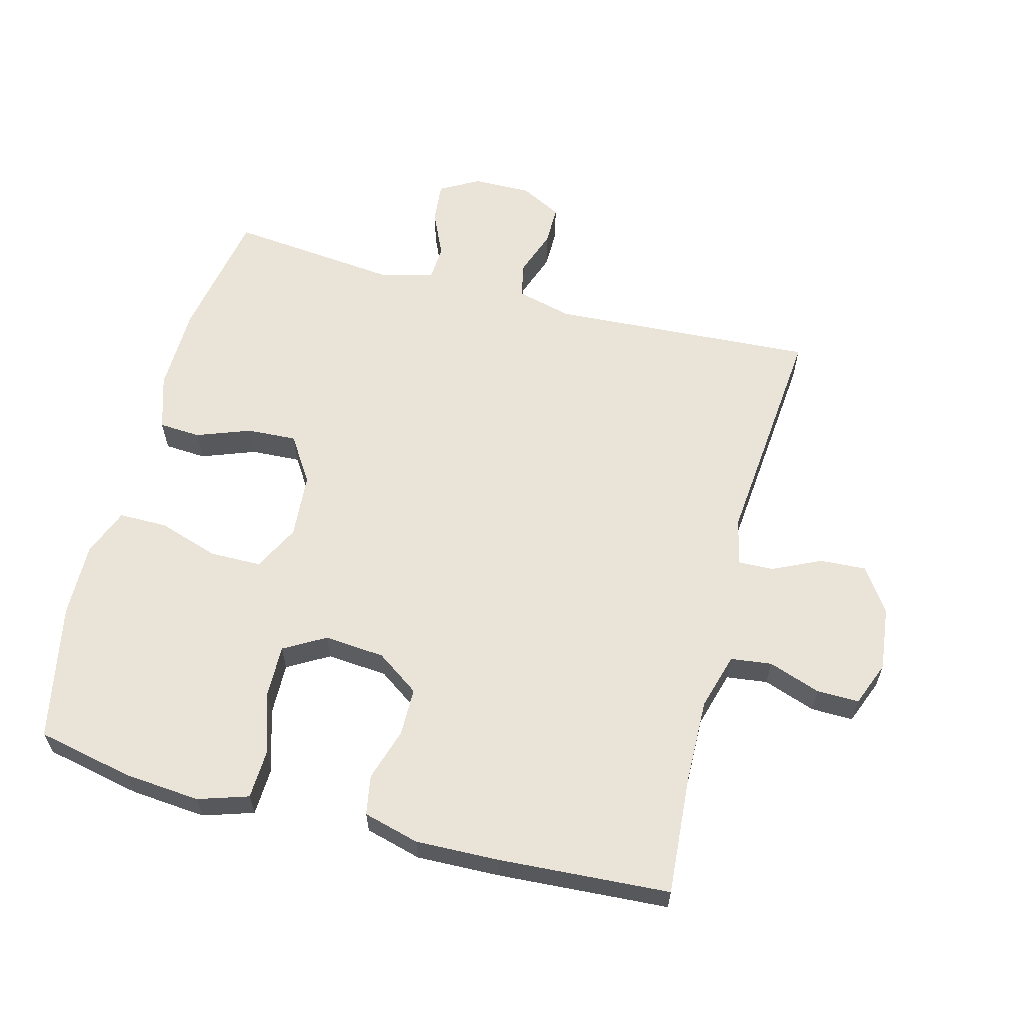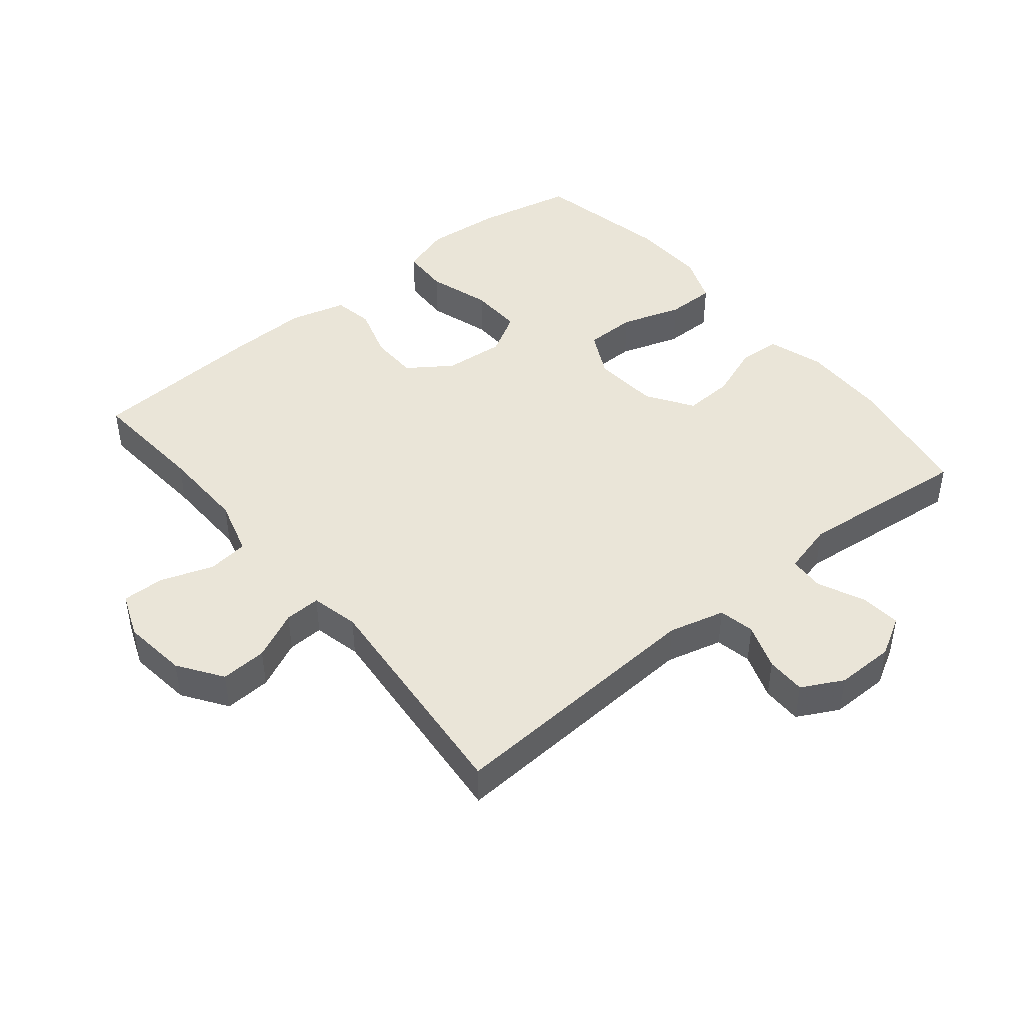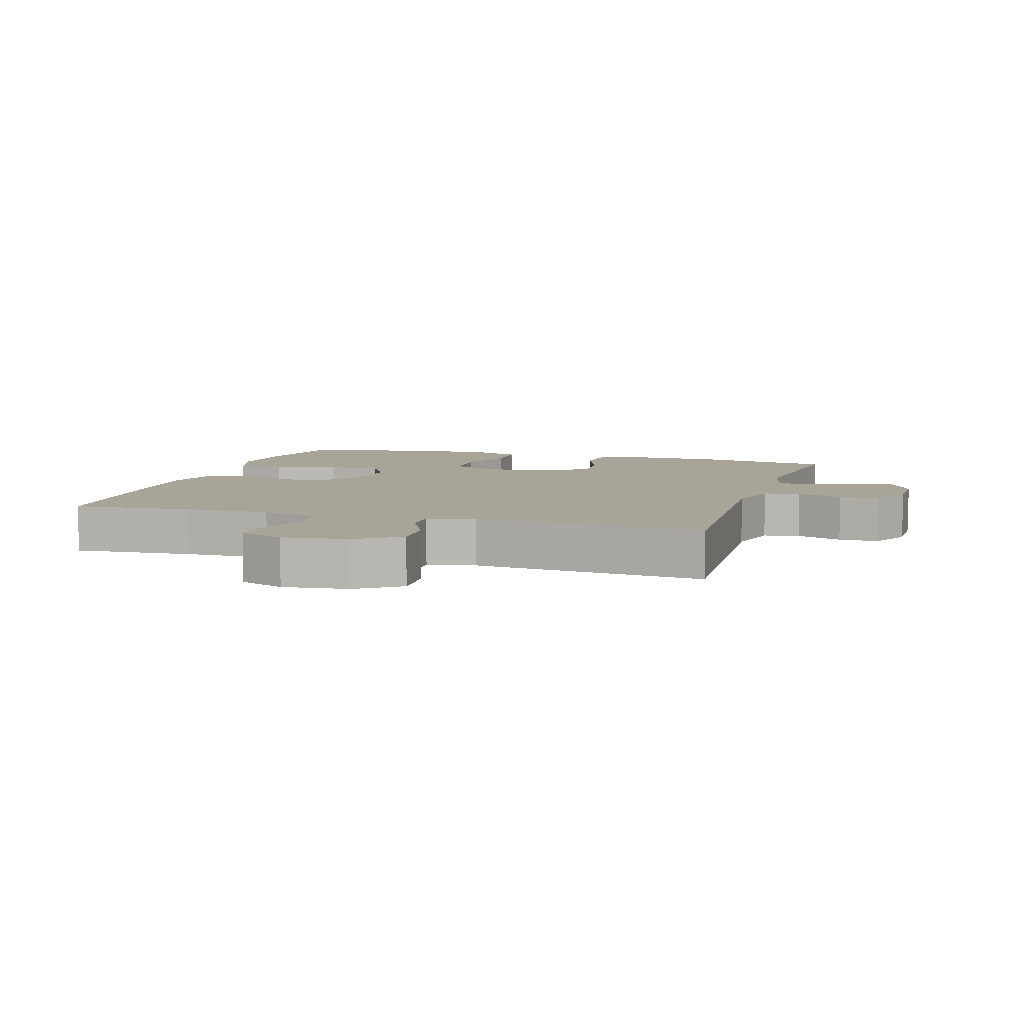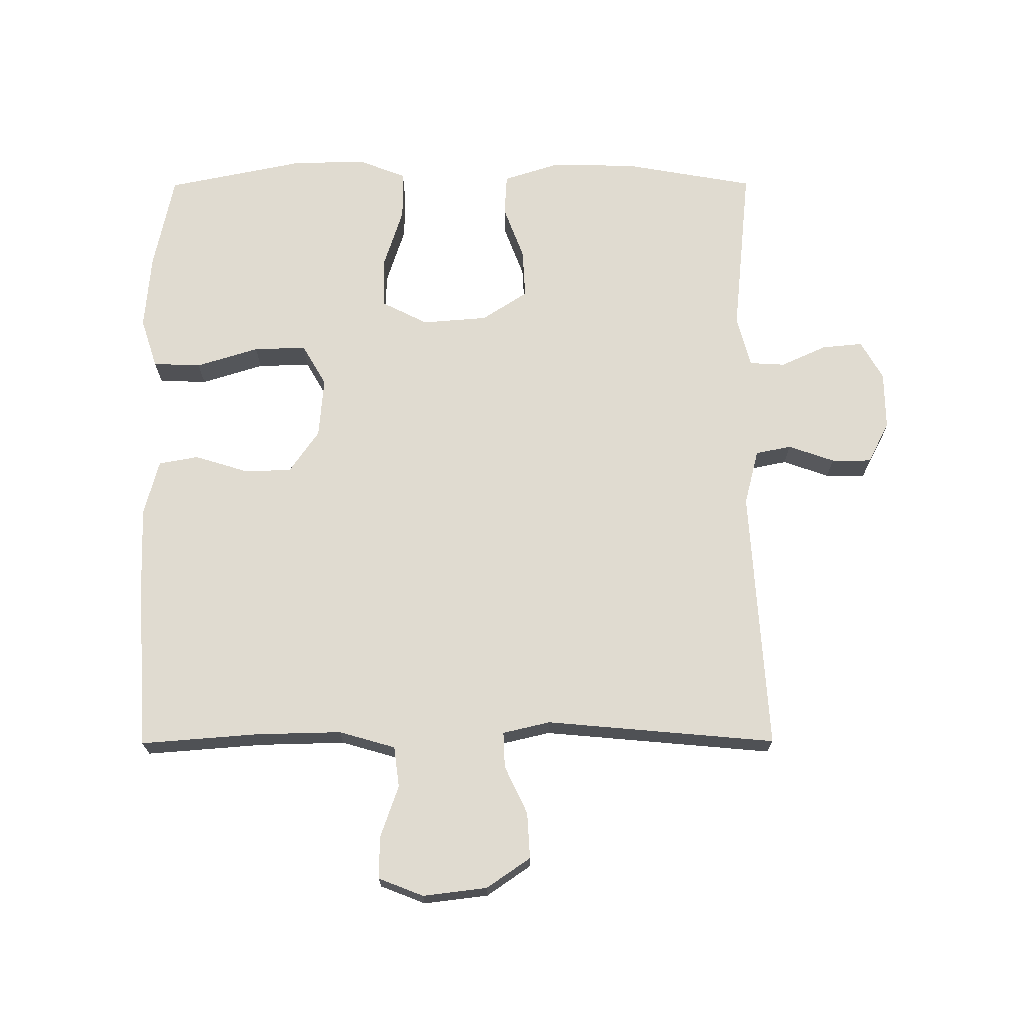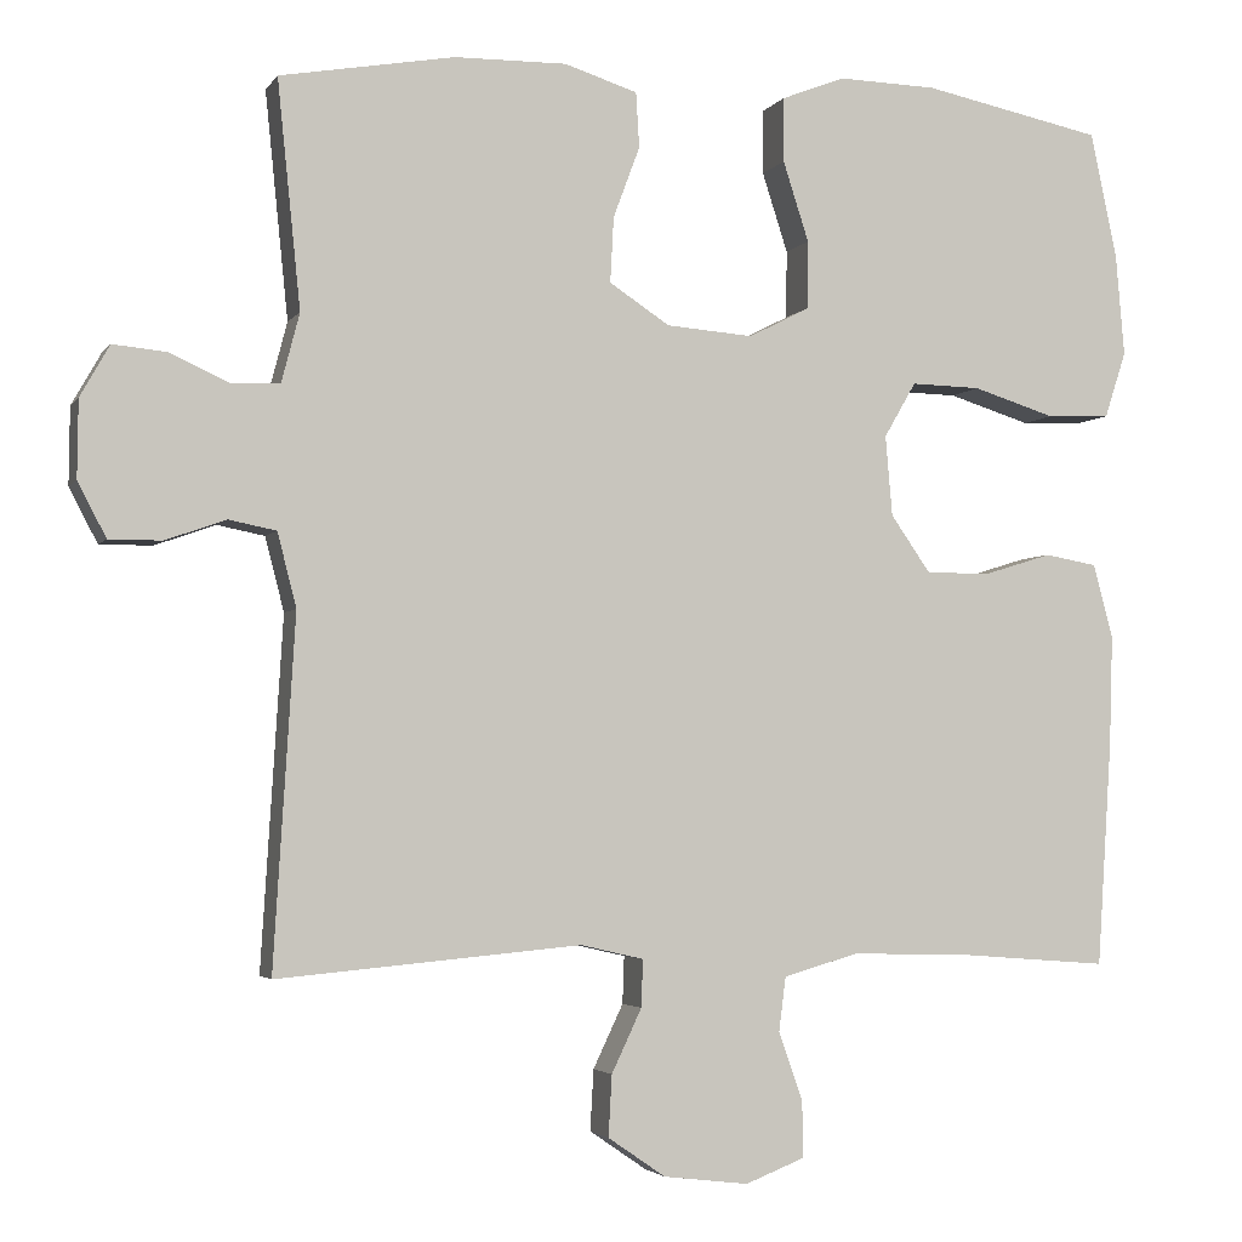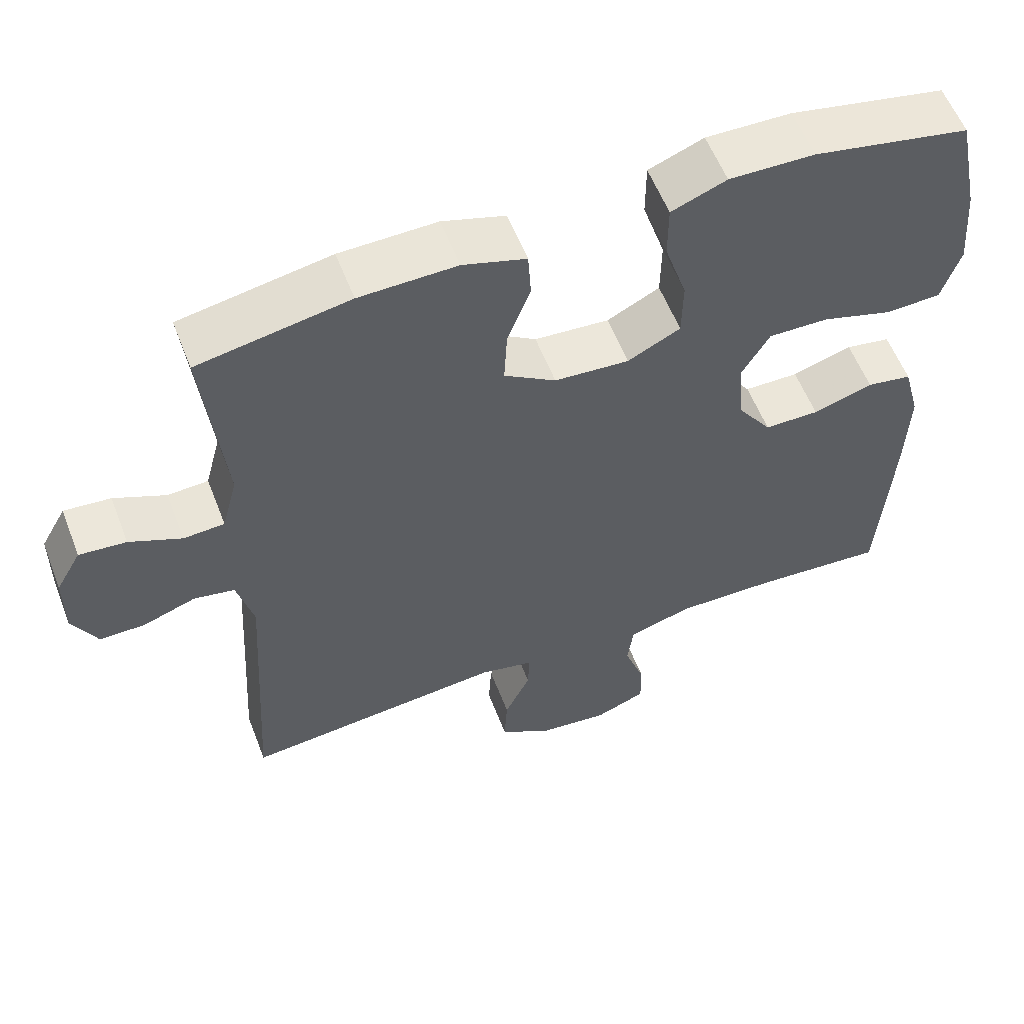
<metadata>
{"format":"obj","ext":"obj","renderer":"f3d","projection":"perspective","resolution":1024,"background":"white","views":[{"elev":60.9,"azim":104.8,"up":"+Y"},{"elev":44.8,"azim":-129.3,"up":"+Y"},{"elev":7.0,"azim":-162.9,"up":"+Y"},{"elev":69.9,"azim":179.8,"up":"+Y"},{"elev":-3.3,"azim":-17.7,"up":"+Z"},{"elev":57.7,"azim":-21.1,"up":"+Z"}]}
</metadata>
<code>
v 0.5 0.07 -0.5
v 0.319 0.07 -0.486
v 0.187 0.07 -0.483
v 0.1 0.07 -0.508
v 0.092 0.07 -0.571
v 0.12 0.07 -0.651
v 0.121 0.07 -0.716
v 0.052 0.07 -0.743
v -0.047 0.07 -0.731
v -0.114 0.07 -0.685
v -0.11 0.07 -0.614
v -0.075 0.07 -0.54
v -0.073 0.07 -0.485
v -0.146 0.07 -0.468
v -0.5 0.07 -0.5
v -0.475 0.07 -0.094
v -0.497 0.07 -0.008
v -0.552 0.07 0.003
v -0.623 0.07 -0.022
v -0.684 0.07 -0.022
v -0.717 0.07 0.041
v -0.716 0.07 0.131
v -0.682 0.07 0.191
v -0.619 0.07 0.185
v -0.549 0.07 0.153
v -0.494 0.07 0.156
v -0.473 0.07 0.236
v -0.5 0.07 0.5
v -0.297 0.07 0.536
v -0.166 0.07 0.538
v -0.081 0.07 0.511
v -0.077 0.07 0.447
v -0.108 0.07 0.364
v -0.112 0.07 0.288
v -0.042 0.07 0.242
v 0.059 0.07 0.234
v 0.13 0.07 0.27
v 0.131 0.07 0.349
v 0.101 0.07 0.442
v 0.101 0.07 0.517
v 0.175 0.07 0.546
v 0.29 0.07 0.543
v 0.5 0.07 0.5
v 0.531 0.07 0.352
v 0.541 0.07 0.235
v 0.516 0.07 0.158
v 0.442 0.07 0.155
v 0.346 0.07 0.185
v 0.265 0.07 0.187
v 0.228 0.07 0.123
v 0.236 0.07 0.03
v 0.282 0.07 -0.036
v 0.356 0.07 -0.037
v 0.437 0.07 -0.012
v 0.498 0.07 -0.023
v 0.521 0.07 -0.109
v 0.517 0.07 -0.238
v 0.5 0 -0.5
v 0.319 0 -0.486
v 0.187 0 -0.483
v 0.1 0 -0.508
v 0.092 0 -0.571
v 0.12 0 -0.651
v 0.121 0 -0.716
v 0.052 0 -0.743
v -0.047 0 -0.731
v -0.114 0 -0.685
v -0.11 0 -0.614
v -0.075 0 -0.54
v -0.073 0 -0.485
v -0.146 0 -0.468
v -0.5 0 -0.5
v -0.475 0 -0.094
v -0.497 0 -0.008
v -0.552 0 0.003
v -0.623 0 -0.022
v -0.684 0 -0.022
v -0.717 0 0.041
v -0.716 0 0.131
v -0.682 0 0.191
v -0.619 0 0.185
v -0.549 0 0.153
v -0.494 0 0.156
v -0.473 0 0.236
v -0.5 0 0.5
v -0.297 0 0.536
v -0.166 0 0.538
v -0.081 0 0.511
v -0.077 0 0.447
v -0.108 0 0.364
v -0.112 0 0.288
v -0.042 0 0.242
v 0.059 0 0.234
v 0.13 0 0.27
v 0.131 0 0.349
v 0.101 0 0.442
v 0.101 0 0.517
v 0.175 0 0.546
v 0.29 0 0.543
v 0.5 0 0.5
v 0.531 0 0.352
v 0.541 0 0.235
v 0.516 0 0.158
v 0.442 0 0.155
v 0.346 0 0.185
v 0.265 0 0.187
v 0.228 0 0.123
v 0.236 0 0.03
v 0.282 0 -0.036
v 0.356 0 -0.037
v 0.437 0 -0.012
v 0.498 0 -0.023
v 0.521 0 -0.109
v 0.517 0 -0.238
f 56 57 1 2
f 53 54 55 56
f 52 53 56 2
f 51 52 2 3
f 50 51 3 4
f 45 46 47 48
f 45 48 49
f 44 45 49
f 43 44 49
f 42 43 49
f 41 42 49 50
f 38 39 40 41
f 37 38 41 50
f 30 31 32 33
f 30 33 34
f 27 28 29 30
f 26 27 30 34
f 22 23 24 25
f 22 25 26
f 21 22 26
f 18 19 20 21
f 17 18 21 26
f 16 17 26 34
f 14 15 16 34
f 9 10 11 12
f 9 12 13
f 8 9 13
f 5 6 7 8
f 4 5 8 13
f 36 37 50 4
f 13 14 34 35
f 4 13 35 36
f 59 58 114 113
f 113 112 111 110
f 59 113 110 109
f 60 59 109 108
f 61 60 108 107
f 105 104 103 102
f 106 105 102
f 106 102 101
f 106 101 100
f 106 100 99
f 107 106 99 98
f 98 97 96 95
f 107 98 95 94
f 90 89 88 87
f 91 90 87
f 87 86 85 84
f 91 87 84 83
f 82 81 80 79
f 83 82 79
f 83 79 78
f 78 77 76 75
f 83 78 75 74
f 91 83 74 73
f 91 73 72 71
f 69 68 67 66
f 70 69 66
f 70 66 65
f 65 64 63 62
f 70 65 62 61
f 61 107 94 93
f 92 91 71 70
f 93 92 70 61
f 1 58 59 2
f 2 59 60 3
f 3 60 61 4
f 4 61 62 5
f 5 62 63 6
f 6 63 64 7
f 7 64 65 8
f 8 65 66 9
f 9 66 67 10
f 10 67 68 11
f 11 68 69 12
f 12 69 70 13
f 13 70 71 14
f 14 71 72 15
f 15 72 73 16
f 16 73 74 17
f 17 74 75 18
f 18 75 76 19
f 19 76 77 20
f 20 77 78 21
f 21 78 79 22
f 22 79 80 23
f 23 80 81 24
f 24 81 82 25
f 25 82 83 26
f 26 83 84 27
f 27 84 85 28
f 28 85 86 29
f 29 86 87 30
f 30 87 88 31
f 31 88 89 32
f 32 89 90 33
f 33 90 91 34
f 34 91 92 35
f 35 92 93 36
f 36 93 94 37
f 37 94 95 38
f 38 95 96 39
f 39 96 97 40
f 40 97 98 41
f 41 98 99 42
f 42 99 100 43
f 43 100 101 44
f 44 101 102 45
f 45 102 103 46
f 46 103 104 47
f 47 104 105 48
f 48 105 106 49
f 49 106 107 50
f 50 107 108 51
f 51 108 109 52
f 52 109 110 53
f 53 110 111 54
f 54 111 112 55
f 55 112 113 56
f 56 113 114 57
f 57 114 58 1

</code>
